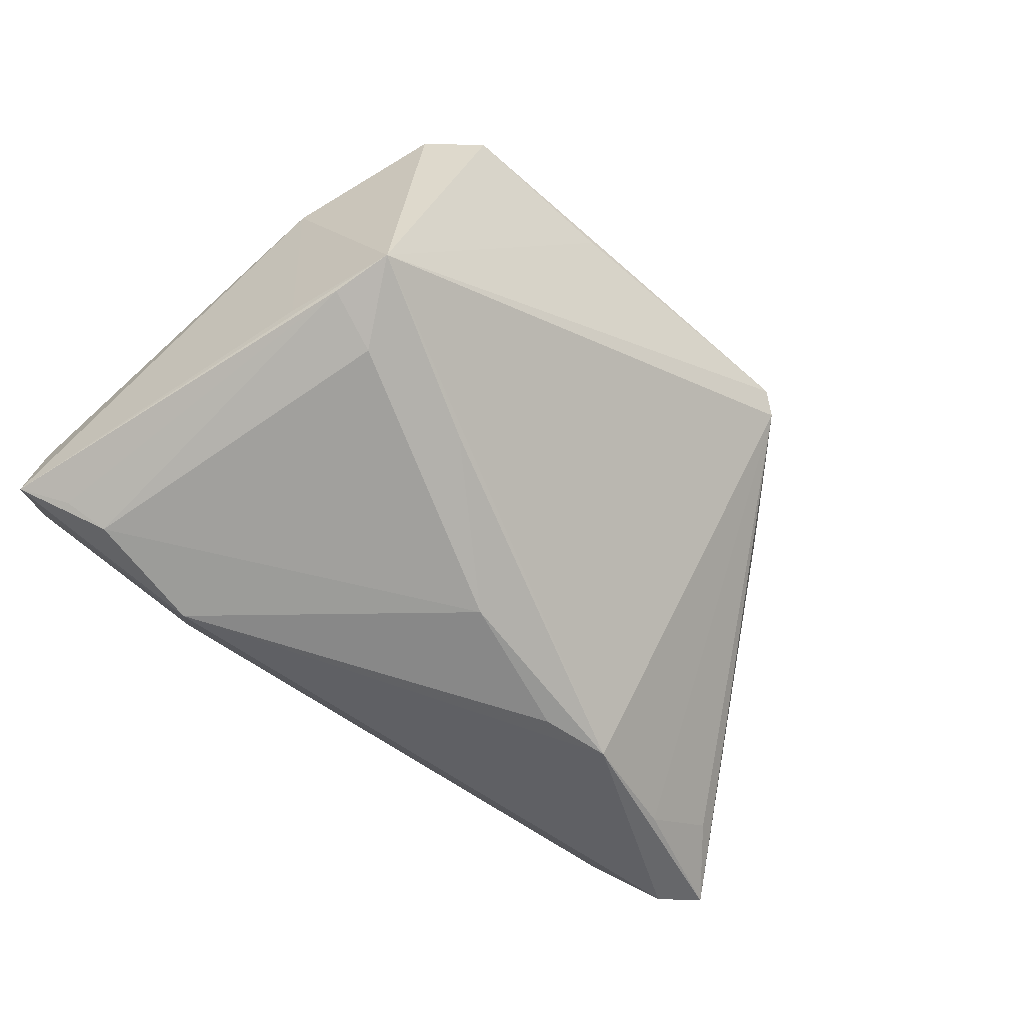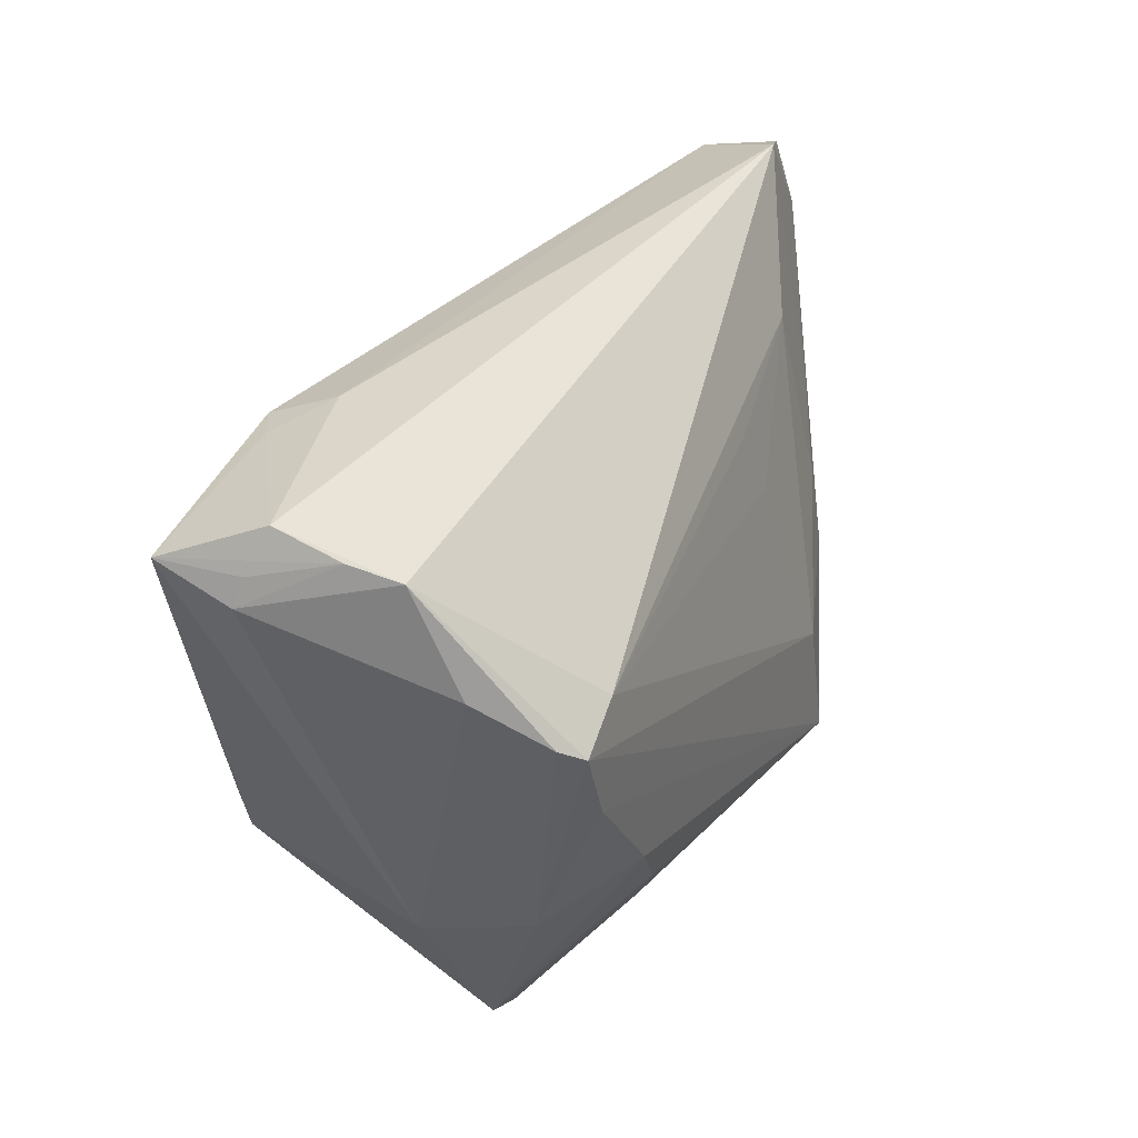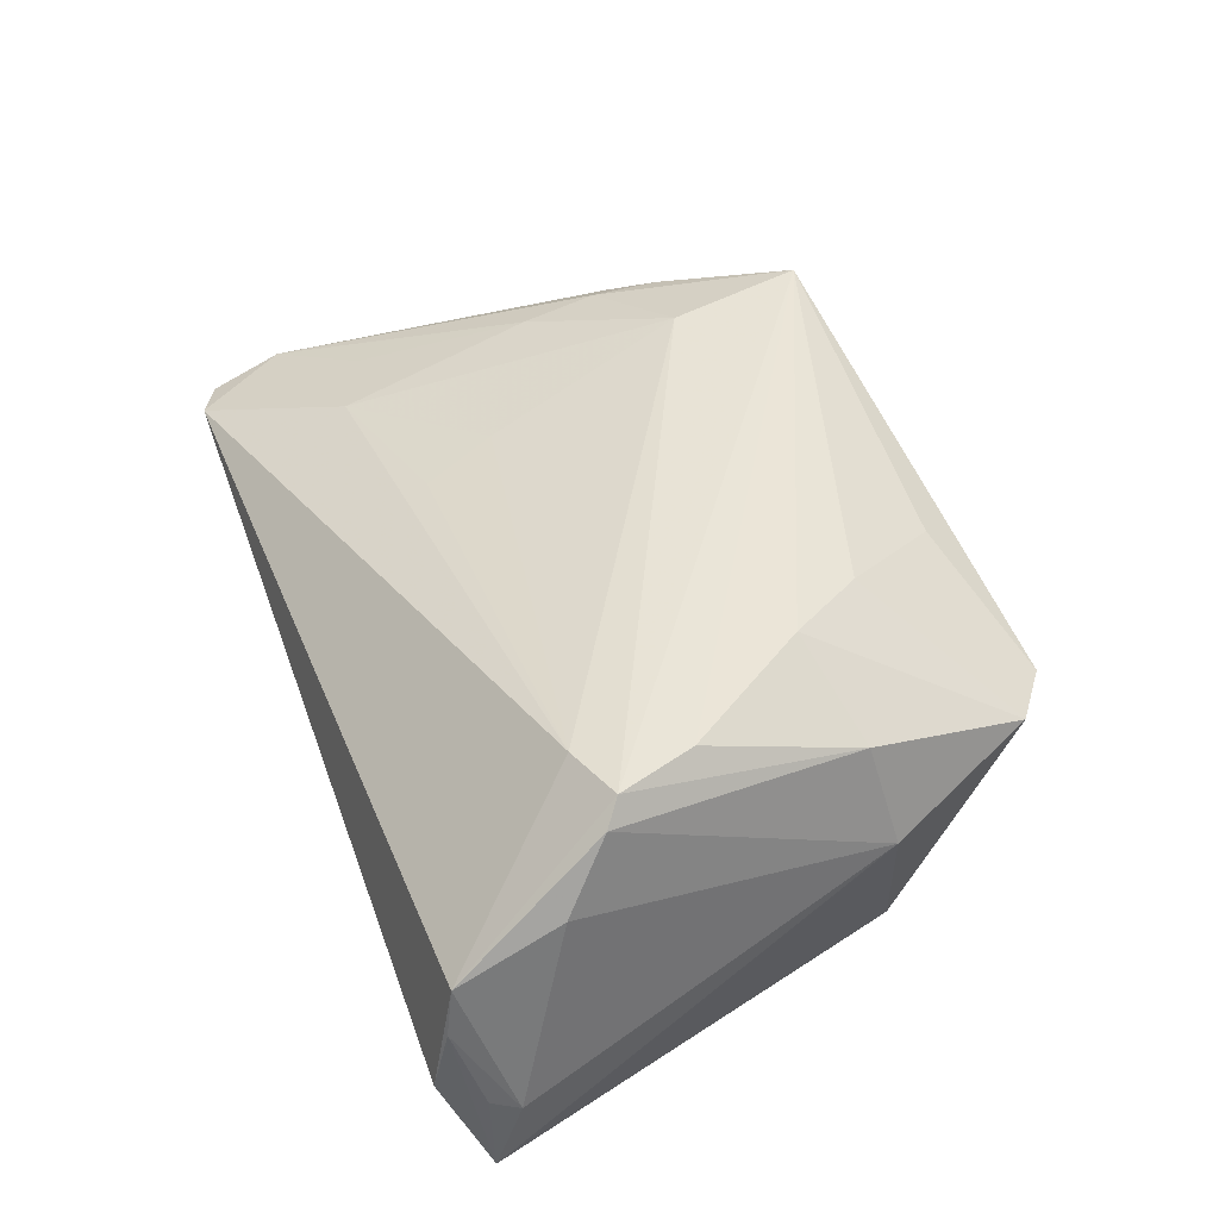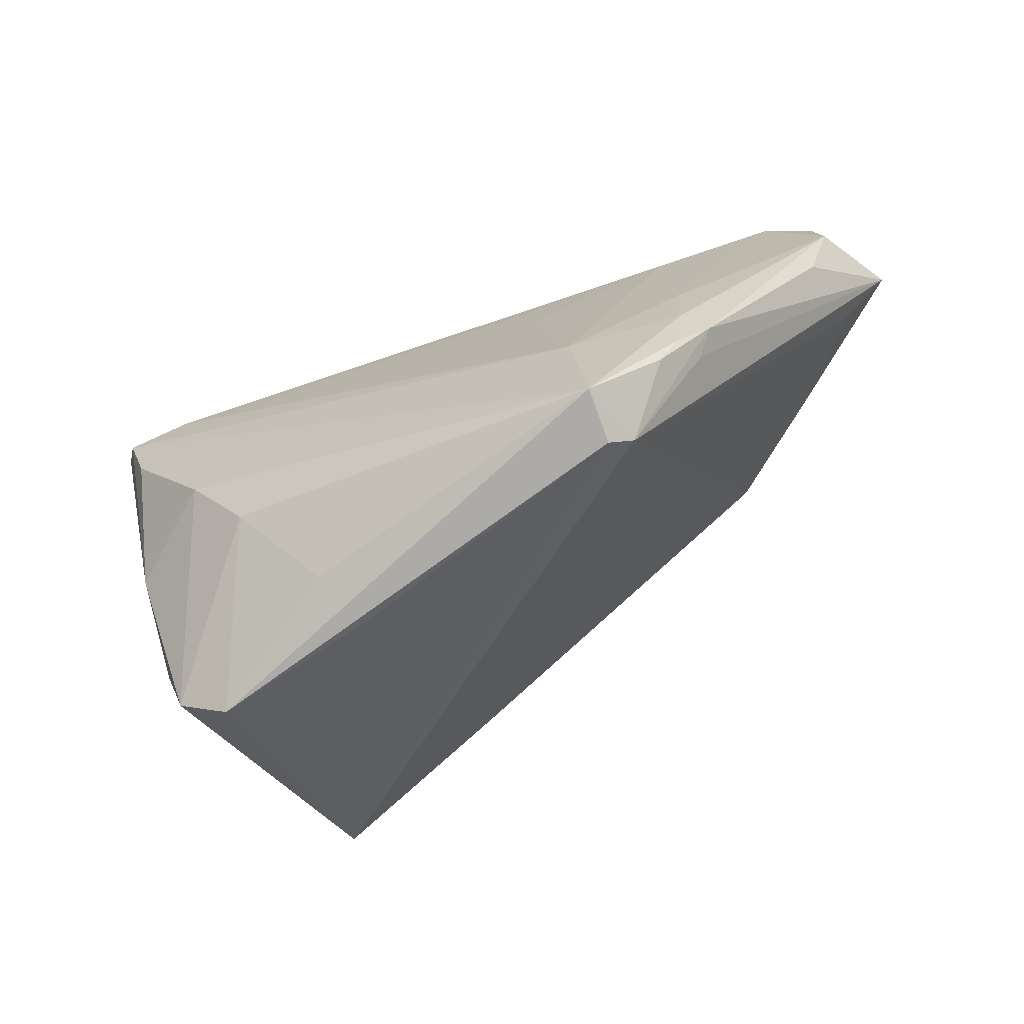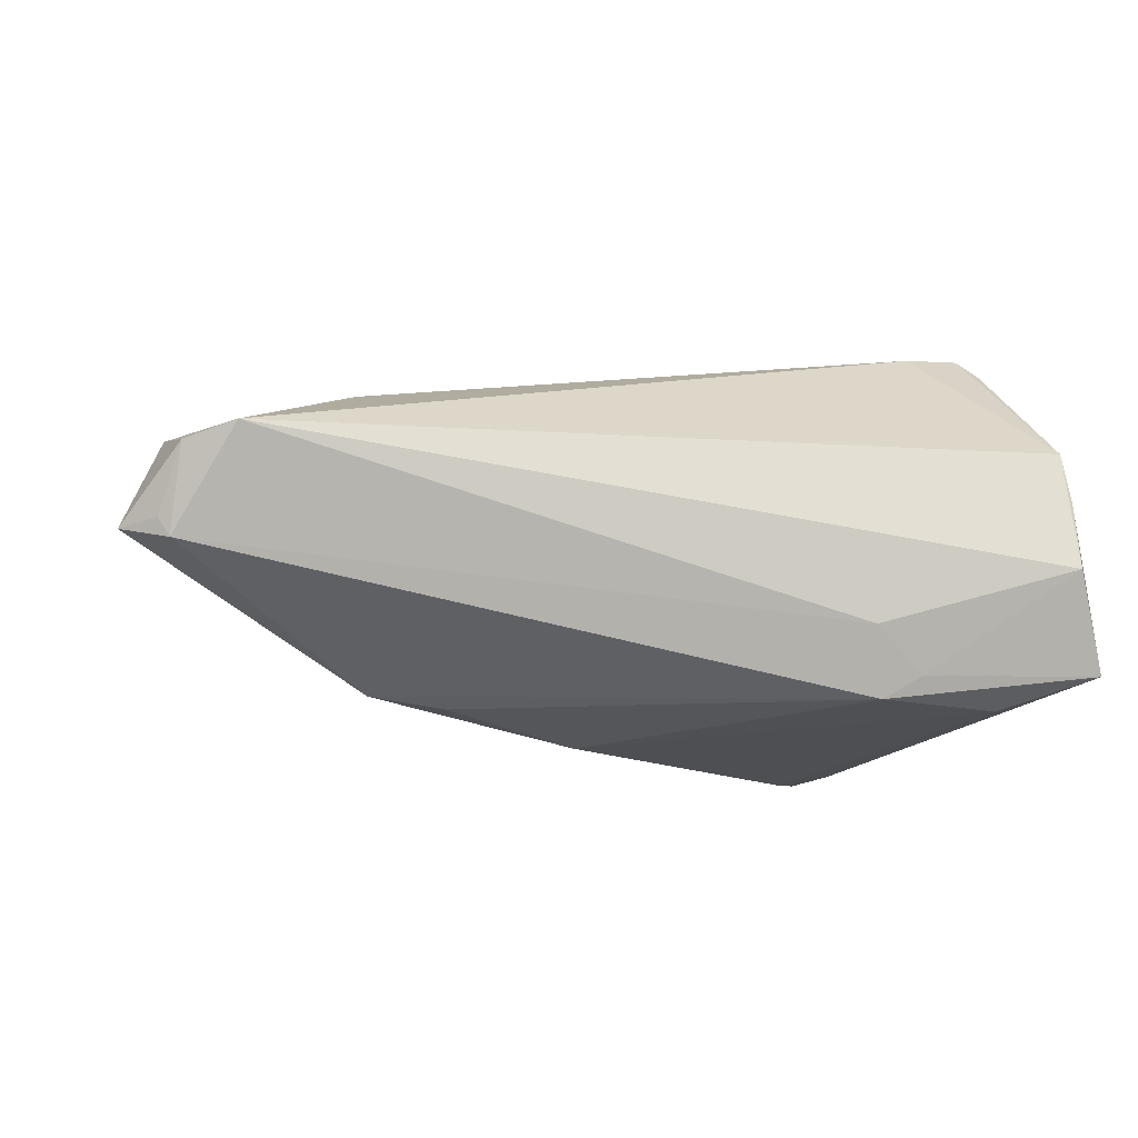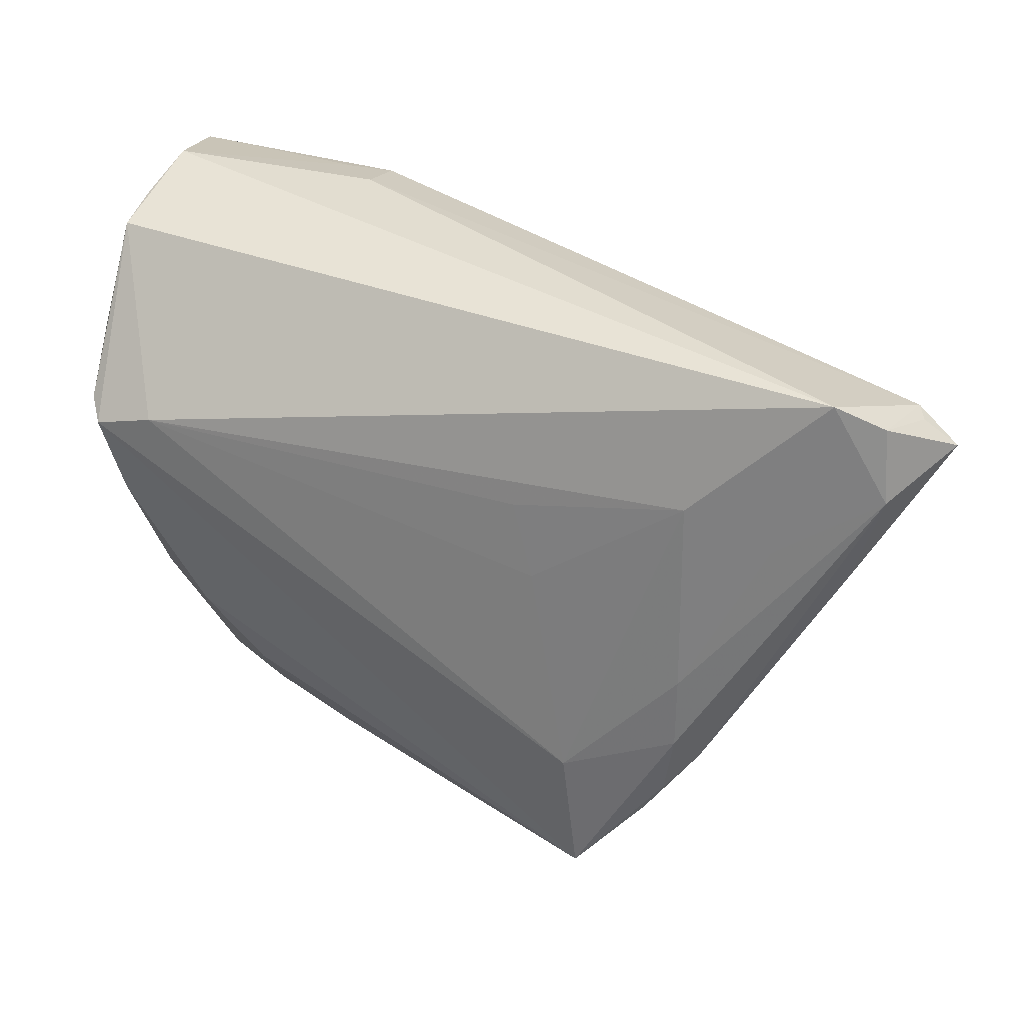
<metadata>
{"format":"obj","ext":"obj","renderer":"f3d","projection":"perspective","resolution":1024,"background":"white","views":[{"elev":-76.1,"azim":-36.9,"up":"+Z"},{"elev":36.6,"azim":-63.5,"up":"+Y"},{"elev":45.9,"azim":-109.9,"up":"+Z"},{"elev":-61.6,"azim":26.9,"up":"+Y"},{"elev":-12.6,"azim":168.1,"up":"+Z"},{"elev":40.8,"azim":27.5,"up":"+Y"}]}
</metadata>
<code>
v -0.02549 0.02984 -0.02051
v -0.02999 -0.01998 -0.02614
v 0.04023 0.01828 0.01271
v -0.04087 0.01317 0.02193
v -0.03302 -0.01402 -0.02367
v 0.03453 -0.03766 0.01592
v 0.04346 -0.0154 0.01863
v -0.03186 -0.03931 0.008892
v -0.03544 0.00174 0.02452
v 0.06297 0.02784 -0.005478
v -0.02428 -0.01415 0.02452
v -0.04852 0.02541 -0.01026
v -0.005913 -0.01405 -0.02562
v 0.01911 0.01392 0.01671
v 0.0327 -0.03791 0.02452
v 0.04626 -0.01817 0.01664
v 0.03008 -0.02118 0.02351
v -0.0362 0.0251 -0.02371
v 0.03203 -0.03993 0.01811
v -0.03867 0.01123 0.02442
v -0.04843 0.02861 -0.01966
v -0.02075 0.02882 -0.02332
v -0.01234 -0.01863 -0.02555
v -0.03591 -0.01799 0.01688
v 0.05122 0.01636 -0.01446
v -0.007835 -0.03767 0.01655
v -0.04716 0.02868 -0.009569
v -0.04398 0.01854 0.01346
v 0.06159 0.02799 -0.007731
v 0.0106 0.003399 -0.02654
v -0.04354 0.03087 0.006985
v 0.02264 0.004846 0.01848
v 0.04038 -0.02794 0.01975
v 0.04285 -0.005959 0.01738
v -0.003787 -0.04237 0.01077
v -0.03096 0.01372 0.02339
v -0.01731 -0.02402 0.02242
v 0.0279 0.01123 -0.0234
v 0.03727 0.01078 -0.02205
v 0.04262 -0.02353 0.01916
v 0.0441 -0.02155 0.01505
v 0.06079 0.03112 0.002712
v 0.06051 0.01544 -0.005266
v -0.04435 0.03184 0.0006376
v -0.04431 0.03374 -0.007776
v 0.05092 0.01396 0.01035
v -0.02748 -0.02769 -0.02654
v -0.01913 0.03235 -0.01509
v -0.0396 -0.02075 0.004011
v -0.02221 -0.01647 -0.02794
v 0.06252 0.02209 0.00475
v 0.0548 0.03374 0.00466
v 0.06726 0.02483 -0.006365
v 0.0597 0.01035 0.006199
v -0.04209 0.0256 -0.02181
v -0.02502 -0.04428 0.008072
f 8 47 56
f 2 47 21
f 39 30 38
f 21 47 5
f 47 8 49
f 49 5 47
f 21 5 49
f 42 51 53
f 52 51 42
f 21 18 55
f 55 2 21
f 18 2 55
f 38 30 22
f 22 30 18
f 22 39 38
f 22 18 21
f 21 1 22
f 47 2 50
f 50 30 47
f 50 2 18
f 18 30 50
f 30 39 13
f 13 39 23
f 47 30 13
f 13 23 47
f 36 31 20
f 52 31 36
f 27 44 21
f 24 49 8
f 21 49 12
f 12 49 28
f 12 27 21
f 28 31 12
f 31 44 12
f 44 27 12
f 25 39 53
f 53 43 25
f 53 39 29
f 39 22 29
f 52 42 29
f 6 25 43
f 6 43 53
f 39 25 6
f 23 39 6
f 47 23 6
f 53 51 54
f 11 24 8
f 45 31 52
f 45 44 31
f 45 1 21
f 21 44 45
f 28 49 4
f 49 24 4
f 4 24 20
f 20 31 4
f 4 31 28
f 10 42 53
f 53 29 10
f 10 29 42
f 47 6 19
f 19 15 56
f 19 6 15
f 51 34 7
f 16 54 51
f 51 7 16
f 53 54 16
f 46 51 52
f 52 34 46
f 46 34 51
f 52 36 3
f 3 34 52
f 20 15 17
f 17 36 20
f 15 7 17
f 17 7 34
f 34 3 17
f 9 15 20
f 9 11 15
f 20 24 9
f 24 11 9
f 15 11 37
f 37 8 56
f 37 11 8
f 48 45 52
f 1 45 48
f 48 22 1
f 52 29 48
f 48 29 22
f 56 47 35
f 35 19 56
f 47 19 35
f 15 6 33
f 6 16 33
f 41 6 53
f 53 16 41
f 41 16 6
f 36 17 32
f 32 17 3
f 56 15 26
f 26 37 56
f 15 37 26
f 15 33 40
f 40 33 16
f 40 7 15
f 40 16 7
f 14 3 36
f 36 32 14
f 14 32 3

</code>
